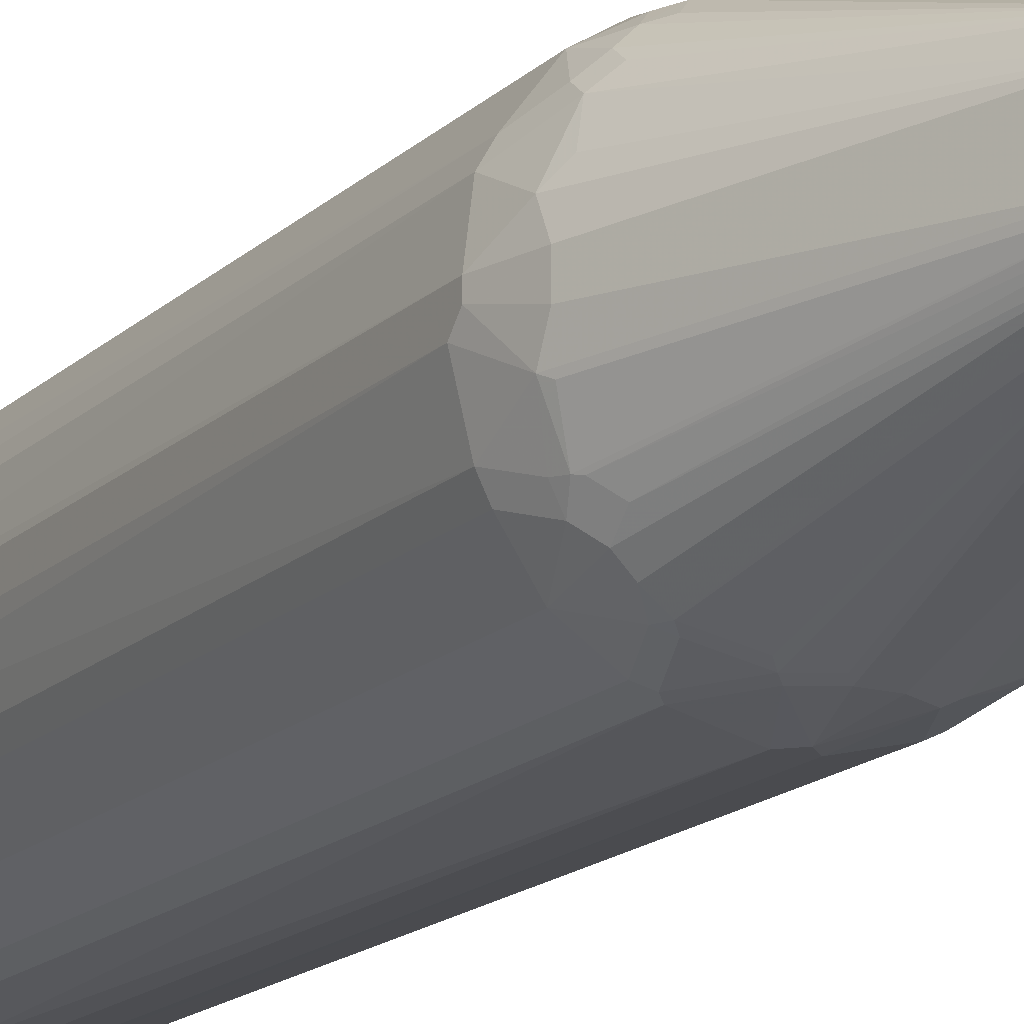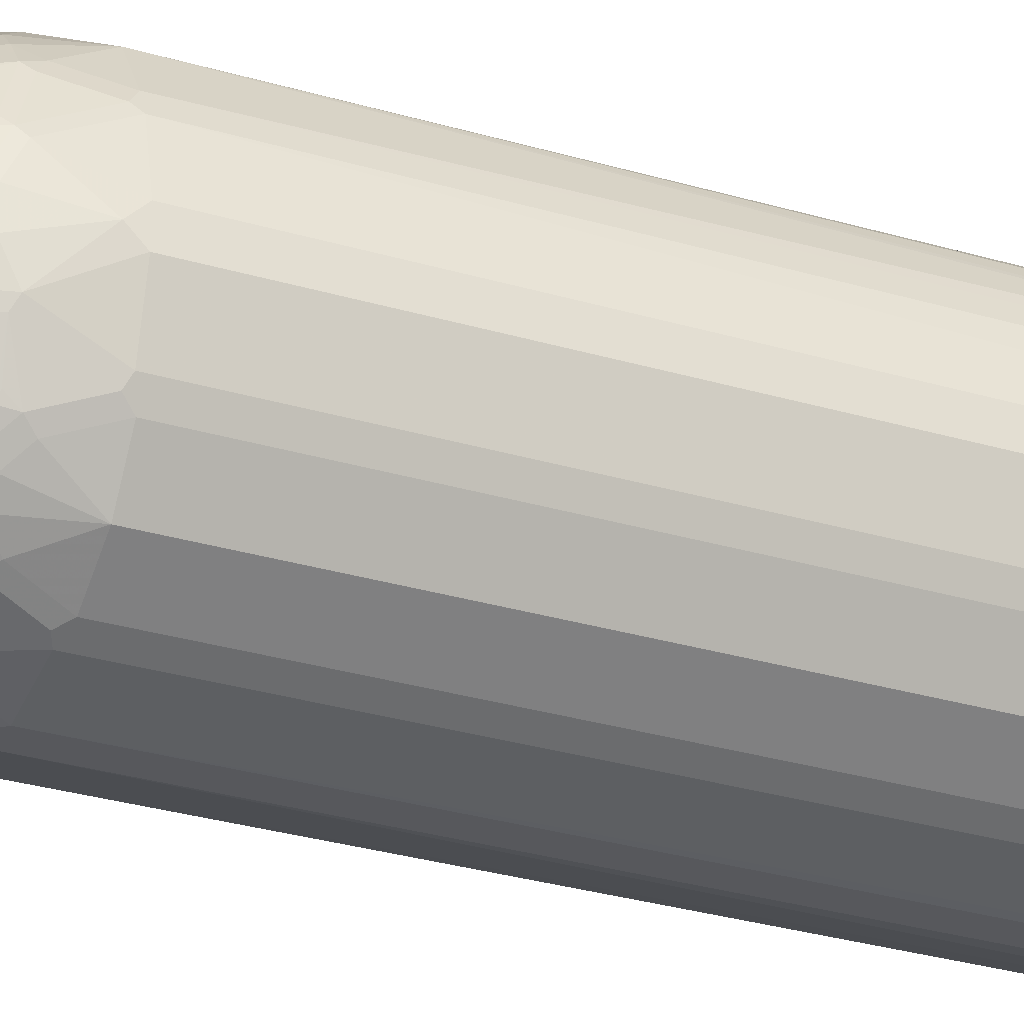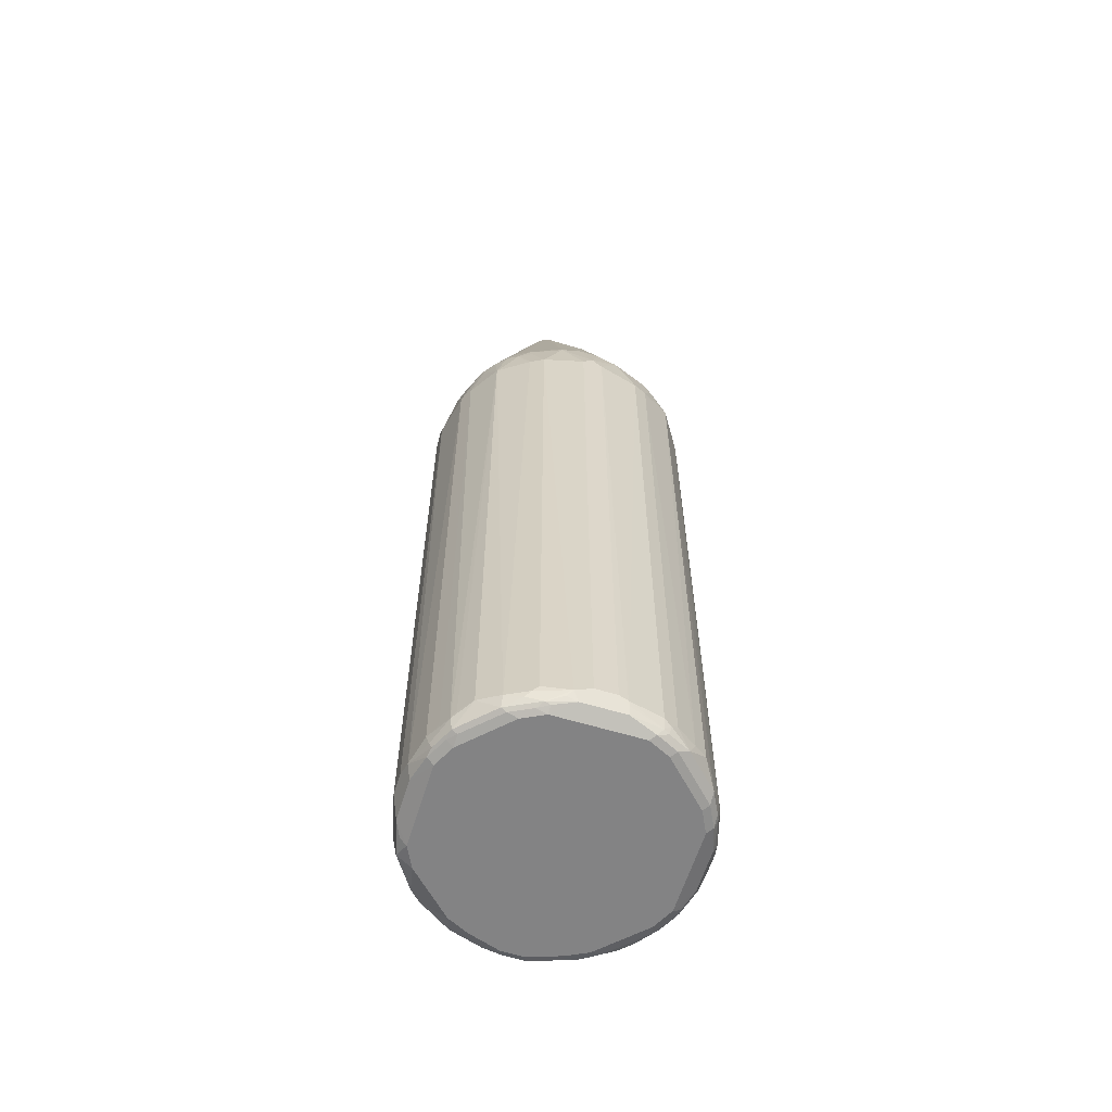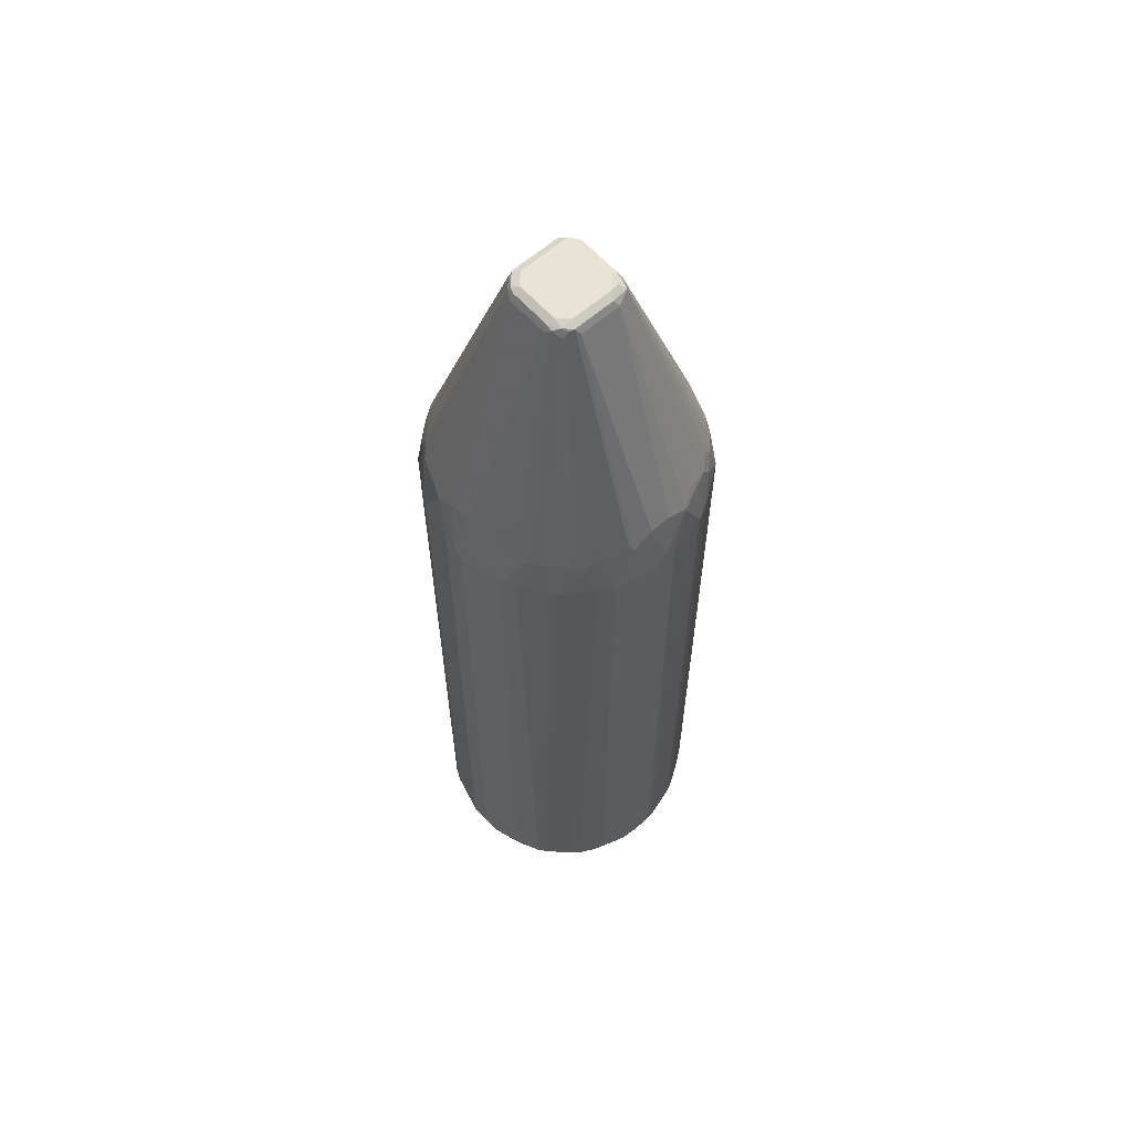
<metadata>
{"format":"obj","ext":"obj","renderer":"f3d","projection":"perspective","resolution":1024,"background":"white","views":[{"elev":-16.2,"azim":150.8,"up":"+Z"},{"elev":-28.7,"azim":-114.4,"up":"+Z"},{"elev":-61.2,"azim":-17.1,"up":"+Y"},{"elev":61.6,"azim":-41.6,"up":"+Y"}]}
</metadata>
<code>
v -0.2688 -0.9097 -0.02063
v -0.2482 -0.9097 -0.1034
v -0.2585 -0.9202 -0.05168
v -0.255 -0.9373 -0.04821
v -0.2636 -0.9202 0.05168
v -0.2688 -0.9097 0.02063
v -0.2688 0.3928 -0.02063
v -0.2344 -0.9166 -0.1309
v -0.2378 -0.9408 -0.1137
v -0.2447 -0.9271 -0.09995
v -0.2482 0.3928 -0.1034
v -0.2516 -0.934 -0.06547
v -0.2413 -0.9442 -0.07579
v -0.2275 -0.9513 -0.08268
v -0.255 -0.9373 0.03442
v -0.2413 -0.9442 0.08958
v -0.2378 -0.9408 0.1085
v -0.2429 -0.9304 0.1059
v -0.2482 -0.9097 0.1034
v -0.2482 0.3928 0.1034
v -0.2688 0.3928 0.02063
v -0.2688 0.4134 -0
v -0.2482 0.4756 -0.062
v -0.193 -0.9166 -0.193
v -0.2309 -0.934 -0.1275
v -0.2344 0.3859 -0.1309
v -0.1964 -0.9408 -0.1757
v -0.2068 -0.9513 -0.124
v -0.2413 0.3997 -0.1172
v -0.2275 -0.9513 0.08268
v -0.2206 -0.9442 0.1309
v -0.2171 -0.9408 0.1499
v -0.2223 -0.9202 0.155
v -0.2344 -0.9097 0.1309
v -0.2344 0.3928 0.1309
v -0.2429 0.4032 0.1137
v -0.2482 0.4756 0.062
v -0.2482 0.4963 0.02063
v -0.2482 0.4963 -0.02063
v -0.2413 0.4825 -0.07579
v -0.08268 0.9304 -0.04131
v -0.1309 -0.9166 -0.2344
v -0.1275 -0.934 -0.2309
v -0.1757 -0.9408 -0.1964
v -0.193 0.3859 -0.193
v -0.2137 0.4479 -0.1516
v -0.124 -0.9513 -0.2068
v -0.2206 0.4617 -0.1378
v -0.2068 -0.9513 0.124
v -0.2068 -0.9461 0.1473
v -0.155 -0.9408 0.2119
v -0.193 -0.9097 0.193
v -0.2145 -0.9097 0.1654
v -0.193 0.3928 0.193
v -0.2137 0.4548 0.1516
v -0.2223 0.4652 0.1344
v -0.2429 0.4859 0.07237
v -0.2429 0.5065 0.031
v -0.07752 0.9408 0.05168
v -0.08268 0.9304 0.04131
v -0.2171 0.4807 -0.1344
v -0.2223 0.4781 -0.124
v -0.07579 0.9373 -0.0551
v -0.07579 0.9442 -0.04131
v -0.07237 0.9461 -0.05168
v -0.1034 -0.9097 -0.2482
v -0.1137 -0.9408 -0.2378
v -0.1309 0.3859 -0.2344
v -0.193 0.4686 -0.1723
v -0.1723 0.4686 -0.193
v -0.1516 0.4479 -0.2137
v -0.1999 0.4825 -0.1585
v -0.08268 -0.9513 -0.2275
v -0.124 -0.9513 0.2068
v -0.1447 -0.9461 0.2094
v -0.1137 -0.9408 0.2326
v -0.124 -0.9304 0.2352
v -0.155 -0.9202 0.2223
v -0.1309 0.3928 0.2344
v -0.1516 0.4548 0.2137
v -0.1723 0.4756 0.193
v -0.193 0.4756 0.1723
v -0.2145 0.4756 0.1447
v -0.2352 0.4963 0.08268
v -0.06889 0.9304 0.06889
v -0.06458 0.9461 0.062
v -0.07579 0.9442 0.04131
v -0.2016 0.5479 0.1137
v -0.1964 0.5013 -0.155
v -0.0551 0.9373 -0.07579
v -0.1757 0.5427 -0.155
v -0.062 0.9513 0.04131
v -0.062 0.9513 -0.04131
v -0.05168 0.9461 -0.07237
v -0.03789 -0.9271 -0.2654
v -0.05168 -0.9408 -0.2585
v -0.1034 0.3928 -0.2482
v -0.1172 0.3997 -0.2413
v -0.155 0.5013 -0.1964
v -0.1585 0.4825 -0.1999
v -0.1378 0.4617 -0.2206
v -0.02063 -0.9513 -0.2482
v -0.08268 -0.9513 0.2275
v -0.1034 -0.9461 0.23
v -0.09305 -0.9408 0.2429
v -0.1137 -0.9202 0.2429
v -0.1309 -0.9097 0.2344
v -0.1034 0.3928 0.2482
v -0.124 0.4548 0.2275
v -0.1266 0.4756 0.2223
v -0.1292 0.4859 0.2171
v -0.1499 0.5065 0.1964
v -0.05684 0.9408 0.07237
v -0.04821 0.9442 0.07579
v -0.04131 0.9513 0.062
v -0.04131 0.9304 -0.08268
v -0.07579 0.4825 -0.2413
v -0.1344 0.4807 -0.2171
v -0.155 0.5427 -0.1757
v -0.04131 0.9513 -0.062
v 0.04131 0.9513 -0.062
v 0.04131 0.9442 -0.07579
v -0.04131 0.9442 -0.07579
v -0.02063 -0.9304 -0.2688
v -0.02063 0.3928 -0.2688
v -0.01374 -0.9442 -0.2619
v -0.062 0.4756 -0.2482
v -0.124 0.4781 -0.2223
v 0.02063 -0.9513 -0.2482
v 0.08268 -0.9513 0.2275
v 0.09305 -0.9461 0.2378
v -0.04131 -0.9373 0.255
v -0.08268 -0.9442 0.2413
v -0.062 -0.9304 0.2559
v -0.05168 -0.9202 0.2636
v -0.1034 -0.9097 0.2482
v -0.02063 0.3928 0.2688
v -0.062 0.4756 0.2482
v -0.06889 0.4894 0.2413
v -0.04131 0.9304 0.08268
v 0.03442 0.9442 0.07579
v 0.04131 0.9513 0.062
v 0.05168 0.9408 -0.07752
v 0.04131 0.9304 -0.08268
v -0.02063 0.4963 -0.2482
v 0.062 0.9513 -0.04131
v 0.062 0.9461 -0.06458
v 0.02063 -0.9304 -0.2688
v -0 0.4134 -0.2688
v 0.02753 -0.9442 -0.2619
v 0.08268 -0.9513 -0.2275
v 0.124 -0.9513 0.2068
v 0.1344 -0.9461 0.2171
v 0.1137 -0.9356 0.2378
v 0.1034 -0.933 0.2429
v 0.04131 -0.9373 0.255
v 0.04131 -0.9235 0.2619
v 0.02063 -0.9097 0.2688
v -0.02063 -0.9097 0.2688
v -0 0.4134 0.2688
v -0.02063 0.4963 0.2482
v 0.04131 0.9304 0.08268
v 0.05168 0.9408 0.07237
v 0.062 0.9513 0.04131
v 0.05858 0.9477 0.05858
v 0.06889 0.9304 -0.06889
v 0.1447 0.4756 -0.2145
v 0.1137 0.5479 -0.2016
v 0.08268 0.4963 -0.2352
v 0.07237 0.4859 -0.2429
v 0.031 0.5065 -0.2429
v 0.02063 0.4963 -0.2482
v 0.07579 0.9442 -0.04821
v 0.07237 0.9408 -0.05684
v 0.05168 -0.9202 -0.2636
v 0.04389 -0.9304 -0.2636
v 0.02063 0.3928 -0.2688
v 0.062 0.4756 -0.2482
v 0.04653 -0.9408 -0.2585
v 0.08958 -0.9442 -0.2413
v 0.124 -0.9513 -0.2068
v 0.2068 -0.9513 0.124
v 0.2171 -0.9461 0.1344
v 0.155 -0.9356 0.2171
v 0.1172 -0.9166 0.2413
v 0.1034 -0.9097 0.2482
v 0.03789 -0.9133 0.2654
v 0.02063 0.3928 0.2688
v 0.062 0.4756 0.2482
v 0.02063 0.4963 0.2482
v 0.06889 0.9373 0.06889
v 0.08616 0.4997 0.2309
v 0.1344 0.4859 0.2171
v 0.07237 0.9408 0.05168
v 0.07579 0.9442 0.03442
v 0.1964 0.5065 -0.1499
v 0.193 0.4756 -0.1723
v 0.1723 0.4756 -0.193
v 0.1516 0.4548 -0.2137
v 0.1344 0.4652 -0.2223
v 0.1137 0.4032 -0.2429
v 0.08268 0.9304 -0.04131
v 0.2413 0.4894 -0.06889
v 0.2223 0.4756 -0.1266
v 0.2171 0.4859 -0.1292
v 0.1034 -0.9097 -0.2482
v 0.1059 -0.9304 -0.2429
v 0.1034 0.3928 -0.2482
v 0.1085 -0.9408 -0.2378
v 0.1309 -0.9442 -0.2206
v 0.2068 -0.9513 -0.124
v 0.1473 -0.9461 -0.2068
v 0.2275 -0.9513 0.08268
v 0.2378 -0.9461 0.09305
v 0.2378 -0.9356 0.1137
v 0.2171 -0.9356 0.155
v 0.193 -0.9029 0.193
v 0.1688 -0.9064 0.2102
v 0.1309 -0.9029 0.2344
v 0.1034 0.3928 0.2482
v 0.1137 0.4239 0.2378
v 0.08268 0.9304 0.04131
v 0.155 0.5065 0.1964
v 0.1723 0.4825 0.193
v 0.193 0.4825 0.1723
v 0.1964 0.5065 0.155
v 0.2171 0.4859 0.1344
v 0.1516 0.4617 0.2137
v 0.2137 0.4548 -0.1516
v 0.193 0.3928 -0.193
v 0.1309 0.3928 -0.2344
v 0.2482 0.4963 -0.02063
v 0.2482 0.4756 -0.062
v 0.2275 0.4548 -0.124
v 0.1309 -0.9097 -0.2344
v 0.1396 -0.9408 -0.2171
v 0.1516 -0.9304 -0.2137
v 0.1706 -0.9408 -0.1964
v 0.2275 -0.9513 -0.08268
v 0.2094 -0.9461 -0.1447
v 0.255 -0.9373 -0.04131
v 0.255 -0.9373 0.04131
v 0.2429 -0.933 0.1034
v 0.2413 -0.9166 0.1172
v 0.2344 -0.9029 0.1309
v 0.2102 -0.9064 0.1688
v 0.193 0.4203 0.193
v 0.1309 0.3997 0.2344
v 0.2309 0.4997 0.08616
v 0.2482 0.4756 0.062
v 0.2482 0.4963 0.02063
v 0.2137 0.4617 0.1516
v 0.2378 0.4239 0.1137
v 0.2344 0.3928 -0.1309
v 0.193 -0.9097 -0.193
v 0.2688 0.4134 -0
v 0.2688 0.3928 -0.02063
v 0.2482 0.3928 -0.1034
v 0.1913 -0.9408 -0.1757
v 0.23 -0.9461 -0.1034
v 0.2413 -0.9442 -0.08268
v 0.2223 -0.9408 -0.1344
v 0.2326 -0.9408 -0.1137
v 0.2429 -0.9408 -0.09305
v 0.2559 -0.9304 -0.062
v 0.2636 -0.9202 -0.05168
v 0.2619 -0.9235 0.04131
v 0.2654 -0.9133 0.03789
v 0.2482 -0.9097 0.1034
v 0.2344 0.3997 0.1309
v 0.2482 0.3928 0.1034
v 0.2688 0.4134 0.02063
v 0.2344 -0.9097 -0.1309
v 0.2352 -0.9304 -0.124
v 0.2016 -0.9202 -0.1757
v 0.2688 -0.9097 -0.02063
v 0.2482 -0.9097 -0.1034
v 0.2429 -0.9202 -0.1137
v 0.2688 -0.9097 0.02063
f 1 2 3
f 1 3 12
f 1 12 4
f 1 4 5
f 1 5 6
f 1 6 21
f 1 21 22
f 1 22 7
f 1 7 11
f 1 11 2
f 2 8 9
f 2 9 10
f 2 10 3
f 2 11 29
f 2 29 26
f 2 26 8
f 3 10 9
f 3 9 12
f 4 12 9
f 4 9 13
f 4 13 14
f 4 14 30
f 4 30 15
f 4 15 5
f 5 15 16
f 5 16 17
f 5 17 18
f 5 18 19
f 5 19 20
f 5 20 21
f 5 21 6
f 7 22 23
f 7 23 11
f 8 24 25
f 8 25 9
f 8 26 45
f 8 45 24
f 9 25 27
f 9 27 28
f 9 28 14
f 9 14 13
f 11 23 40
f 11 40 29
f 14 28 47
f 14 47 73
f 14 73 102
f 14 102 129
f 14 129 151
f 14 151 181
f 14 181 211
f 14 211 239
f 14 239 213
f 14 213 182
f 14 182 152
f 14 152 130
f 14 130 103
f 14 103 74
f 14 74 49
f 14 49 30
f 15 30 16
f 16 30 49
f 16 49 31
f 16 31 32
f 16 32 17
f 17 32 33
f 17 33 18
f 18 33 19
f 19 33 34
f 19 34 35
f 19 35 20
f 20 35 36
f 20 36 37
f 20 37 21
f 21 37 22
f 22 37 38
f 22 38 39
f 22 39 23
f 23 39 41
f 23 41 63
f 23 63 40
f 24 42 43
f 24 43 44
f 24 44 27
f 24 27 25
f 24 45 68
f 24 68 42
f 26 29 48
f 26 48 46
f 26 46 45
f 27 44 47
f 27 47 28
f 29 40 48
f 31 49 50
f 31 50 32
f 32 50 75
f 32 75 51
f 32 51 52
f 32 52 33
f 33 52 53
f 33 53 54
f 33 54 35
f 33 35 34
f 35 54 55
f 35 55 56
f 35 56 36
f 36 56 57
f 36 57 37
f 37 57 58
f 37 58 38
f 38 58 59
f 38 59 60
f 38 60 41
f 38 41 39
f 40 61 62
f 40 62 48
f 40 63 61
f 41 60 59
f 41 59 64
f 41 64 65
f 41 65 63
f 42 66 67
f 42 67 43
f 42 68 98
f 42 98 97
f 42 97 66
f 43 67 44
f 44 67 47
f 45 46 69
f 45 69 70
f 45 70 71
f 45 71 68
f 46 48 72
f 46 72 69
f 47 67 73
f 48 62 61
f 48 61 72
f 49 74 75
f 49 75 50
f 51 75 76
f 51 76 77
f 51 77 78
f 51 78 52
f 52 78 54
f 52 54 53
f 54 79 80
f 54 80 81
f 54 81 82
f 54 82 55
f 54 78 79
f 55 82 83
f 55 83 56
f 56 83 84
f 56 84 57
f 57 84 59
f 57 59 58
f 59 85 86
f 59 86 87
f 59 87 64
f 59 84 88
f 59 88 83
f 59 83 85
f 61 89 72
f 61 63 89
f 63 65 94
f 63 94 90
f 63 90 119
f 63 119 91
f 63 91 89
f 64 87 65
f 65 87 92
f 65 92 93
f 65 93 120
f 65 120 94
f 66 95 96
f 66 96 67
f 66 97 95
f 67 96 102
f 67 102 73
f 68 71 101
f 68 101 98
f 69 72 89
f 69 89 99
f 69 99 70
f 70 99 100
f 70 100 71
f 71 100 101
f 74 103 104
f 74 104 75
f 75 104 76
f 76 104 105
f 76 105 77
f 77 106 78
f 77 105 106
f 78 106 107
f 78 107 79
f 79 108 109
f 79 109 80
f 79 107 136
f 79 136 108
f 80 109 110
f 80 110 111
f 80 111 81
f 81 111 112
f 81 112 85
f 81 85 82
f 82 85 83
f 83 88 84
f 85 113 86
f 85 112 113
f 86 92 87
f 86 113 114
f 86 114 115
f 86 115 92
f 89 91 119
f 89 119 99
f 90 94 116
f 90 116 127
f 90 127 117
f 90 117 118
f 90 118 99
f 90 99 119
f 92 115 142
f 92 142 164
f 92 164 146
f 92 146 121
f 92 121 120
f 92 120 93
f 94 120 121
f 94 121 122
f 94 122 123
f 94 123 116
f 95 124 96
f 95 97 125
f 95 125 124
f 96 126 102
f 96 124 126
f 97 98 117
f 97 117 127
f 97 127 125
f 98 101 117
f 99 118 100
f 100 118 101
f 101 118 128
f 101 128 117
f 102 126 150
f 102 150 129
f 103 130 131
f 103 131 132
f 103 132 133
f 103 133 104
f 104 133 105
f 105 132 134
f 105 134 135
f 105 135 106
f 105 133 132
f 106 135 136
f 106 136 107
f 108 137 138
f 108 138 109
f 108 136 135
f 108 135 137
f 109 138 110
f 110 138 139
f 110 139 114
f 110 114 111
f 111 114 113
f 111 113 112
f 114 140 162
f 114 162 141
f 114 141 142
f 114 142 115
f 114 139 138
f 114 138 140
f 116 123 143
f 116 143 144
f 116 144 172
f 116 172 145
f 116 145 127
f 117 128 118
f 121 146 147
f 121 147 122
f 122 147 143
f 122 143 123
f 124 148 150
f 124 150 126
f 124 125 149
f 124 149 177
f 124 177 148
f 125 127 149
f 127 145 149
f 129 150 180
f 129 180 151
f 130 152 153
f 130 153 131
f 131 153 154
f 131 154 155
f 131 155 156
f 131 156 132
f 132 156 135
f 132 135 134
f 135 156 157
f 135 157 158
f 135 158 159
f 135 159 137
f 137 160 138
f 137 159 158
f 137 158 188
f 137 188 160
f 138 161 140
f 138 160 161
f 140 161 190
f 140 190 162
f 141 162 163
f 141 163 142
f 142 163 165
f 142 165 164
f 143 147 166
f 143 166 167
f 143 167 168
f 143 168 169
f 143 169 170
f 143 170 171
f 143 171 172
f 143 172 144
f 145 172 149
f 146 164 195
f 146 195 173
f 146 173 147
f 147 173 174
f 147 174 166
f 148 175 176
f 148 176 150
f 148 177 175
f 149 172 178
f 149 178 177
f 150 179 180
f 150 176 179
f 151 180 210
f 151 210 181
f 152 182 183
f 152 183 153
f 153 183 216
f 153 216 184
f 153 184 154
f 154 184 185
f 154 185 155
f 155 185 186
f 155 186 187
f 155 187 157
f 155 157 156
f 157 187 158
f 158 187 188
f 160 188 189
f 160 189 190
f 160 190 161
f 162 191 163
f 162 190 189
f 162 189 192
f 162 192 193
f 162 193 191
f 163 191 165
f 164 165 194
f 164 194 195
f 165 191 194
f 166 174 196
f 166 196 197
f 166 197 198
f 166 198 167
f 167 198 199
f 167 199 200
f 167 200 170
f 167 170 169
f 167 169 168
f 170 200 201
f 170 201 178
f 170 178 172
f 170 172 171
f 173 195 222
f 173 222 202
f 173 202 233
f 173 233 203
f 173 203 204
f 173 204 205
f 173 205 174
f 174 205 196
f 175 206 207
f 175 207 176
f 175 177 208
f 175 208 206
f 176 207 179
f 177 178 208
f 178 201 208
f 179 209 180
f 179 207 209
f 180 209 210
f 181 210 212
f 181 212 240
f 181 240 211
f 182 213 214
f 182 214 183
f 183 214 215
f 183 215 216
f 184 216 217
f 184 217 218
f 184 218 219
f 184 219 185
f 185 219 248
f 185 248 220
f 185 220 186
f 186 220 187
f 187 220 188
f 188 220 189
f 189 220 221
f 189 221 193
f 189 193 192
f 191 222 194
f 191 193 223
f 191 223 224
f 191 224 225
f 191 225 226
f 191 226 227
f 191 227 222
f 193 221 248
f 193 248 228
f 193 228 224
f 193 224 223
f 194 222 195
f 196 205 197
f 197 205 229
f 197 229 230
f 197 230 198
f 198 230 199
f 199 230 231
f 199 231 201
f 199 201 200
f 201 231 208
f 202 232 233
f 202 222 251
f 202 251 232
f 203 233 204
f 204 233 234
f 204 234 229
f 204 229 205
f 206 235 207
f 206 208 231
f 206 231 235
f 207 235 209
f 209 236 210
f 209 235 237
f 209 237 236
f 210 236 238
f 210 238 212
f 211 240 260
f 211 260 239
f 212 238 259
f 212 259 240
f 213 239 214
f 214 239 241
f 214 241 242
f 214 242 243
f 214 243 215
f 215 243 244
f 215 244 216
f 216 244 245
f 216 245 246
f 216 246 217
f 217 246 247
f 217 247 218
f 218 247 248
f 218 248 219
f 220 248 221
f 222 227 249
f 222 249 250
f 222 250 251
f 224 228 247
f 224 247 225
f 225 247 252
f 225 252 227
f 225 227 226
f 227 252 270
f 227 270 253
f 227 253 250
f 227 250 249
f 228 248 247
f 229 234 258
f 229 258 254
f 229 254 230
f 230 254 273
f 230 273 255
f 230 255 235
f 230 235 231
f 232 251 272
f 232 272 256
f 232 256 233
f 233 256 257
f 233 257 258
f 233 258 234
f 235 255 237
f 236 237 238
f 237 255 238
f 238 255 259
f 239 260 261
f 239 261 241
f 240 259 262
f 240 262 263
f 240 263 260
f 241 261 264
f 241 264 265
f 241 265 266
f 241 266 242
f 242 266 267
f 242 267 243
f 243 267 268
f 243 268 269
f 243 269 244
f 244 269 271
f 244 271 270
f 244 270 245
f 245 270 246
f 246 270 247
f 247 270 252
f 250 253 271
f 250 271 272
f 250 272 251
f 253 270 271
f 254 258 277
f 254 277 273
f 255 273 274
f 255 274 275
f 255 275 259
f 256 272 279
f 256 279 276
f 256 276 257
f 257 276 266
f 257 266 258
f 258 266 277
f 259 275 262
f 260 263 264
f 260 264 261
f 262 275 274
f 262 274 263
f 263 274 264
f 264 274 278
f 264 278 266
f 264 266 265
f 266 276 279
f 266 279 267
f 266 278 277
f 267 279 268
f 268 279 272
f 268 272 271
f 268 271 269
f 273 277 278
f 273 278 274

</code>
